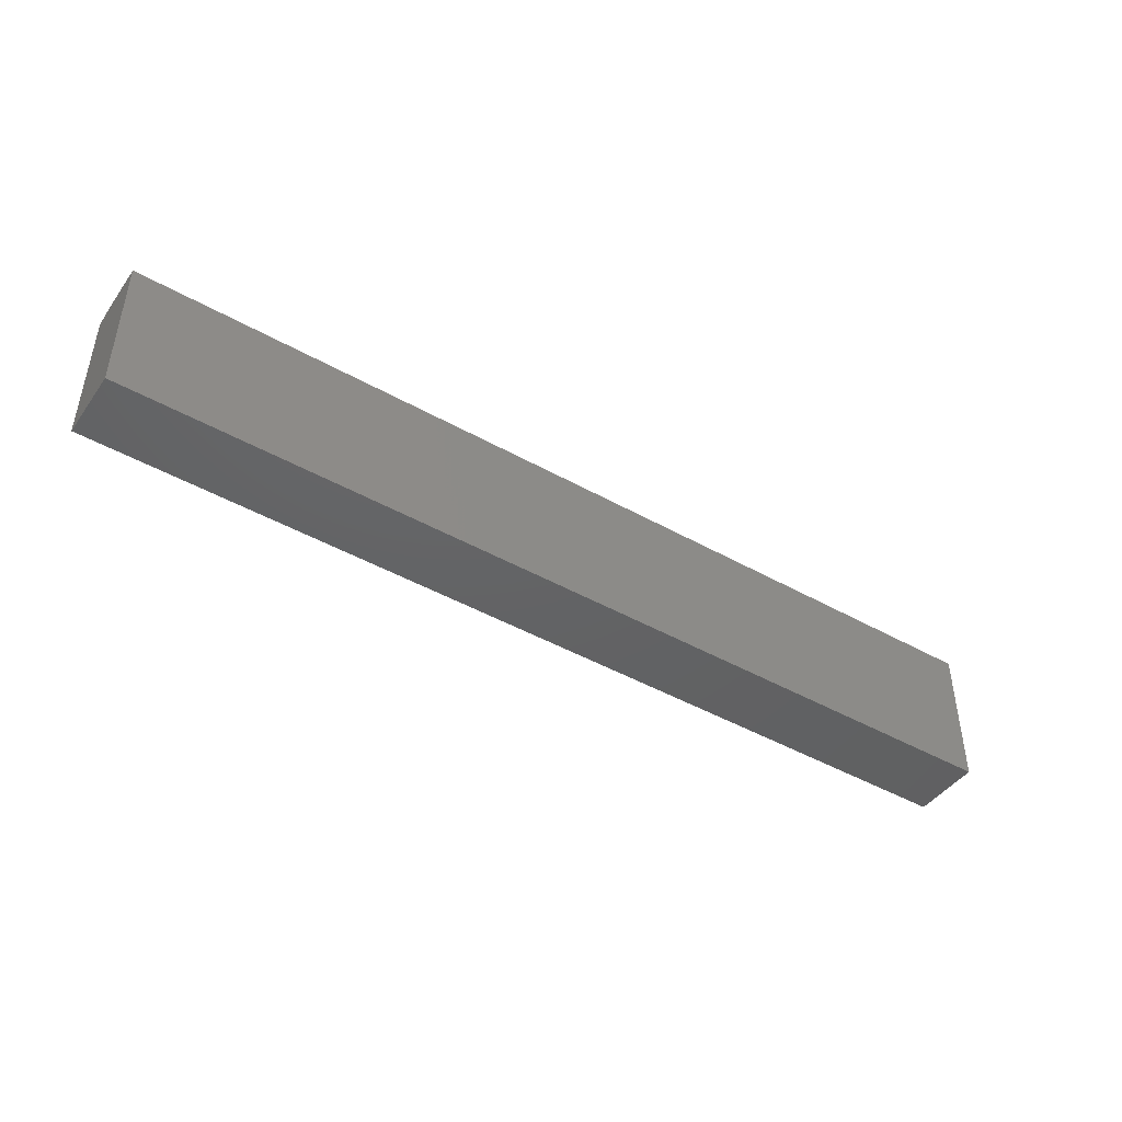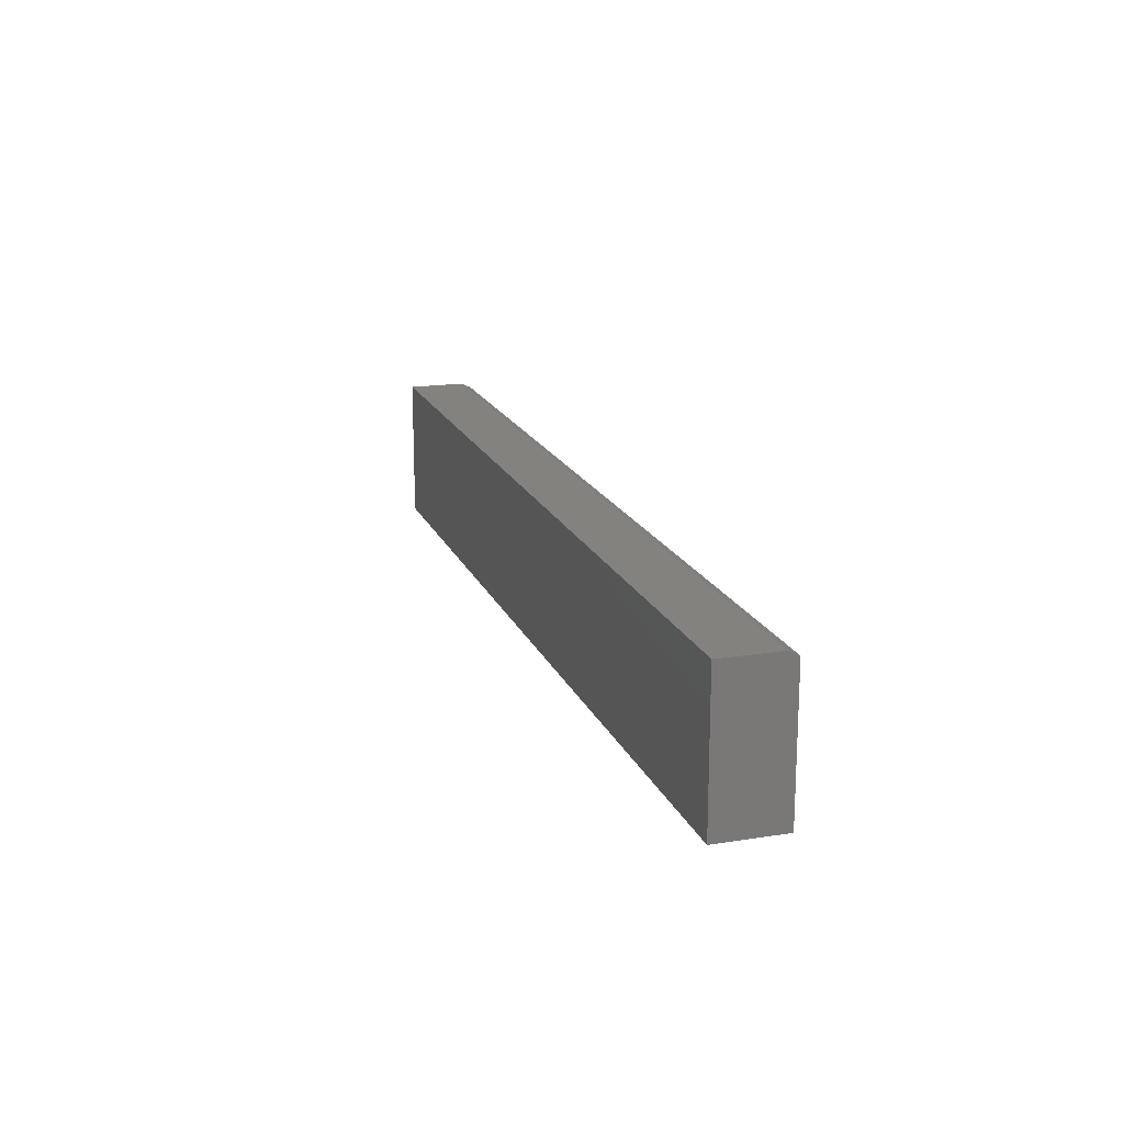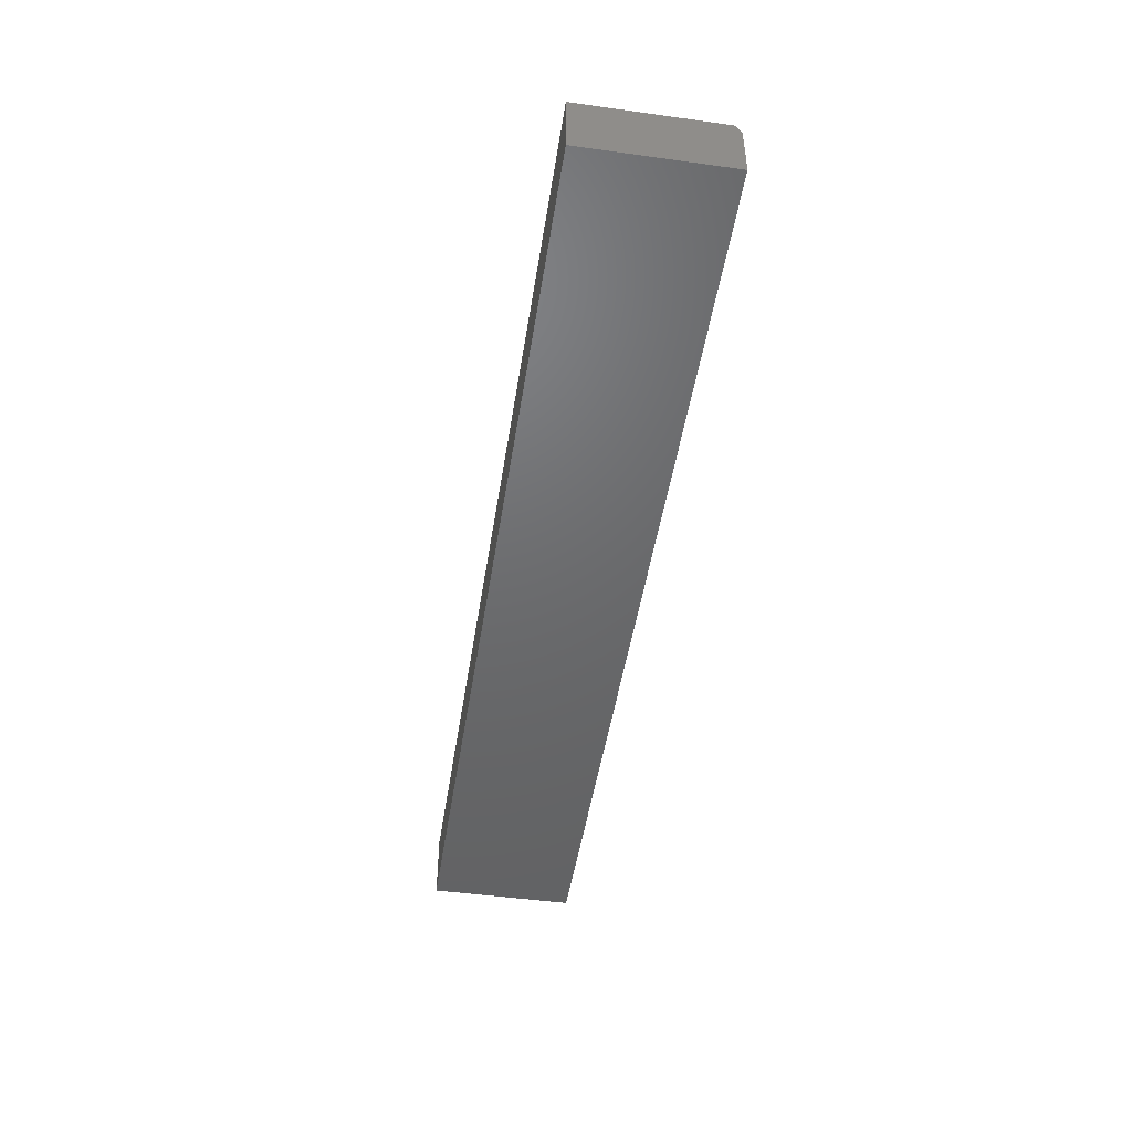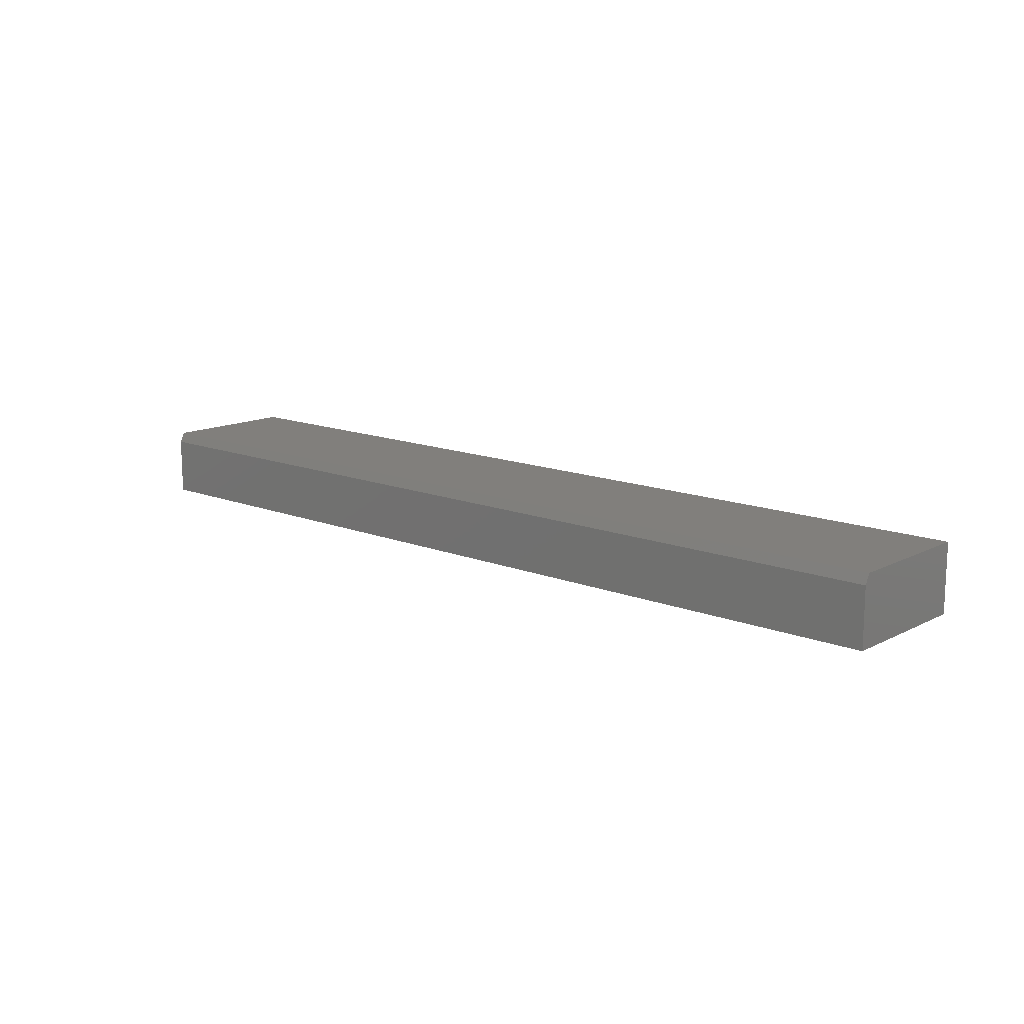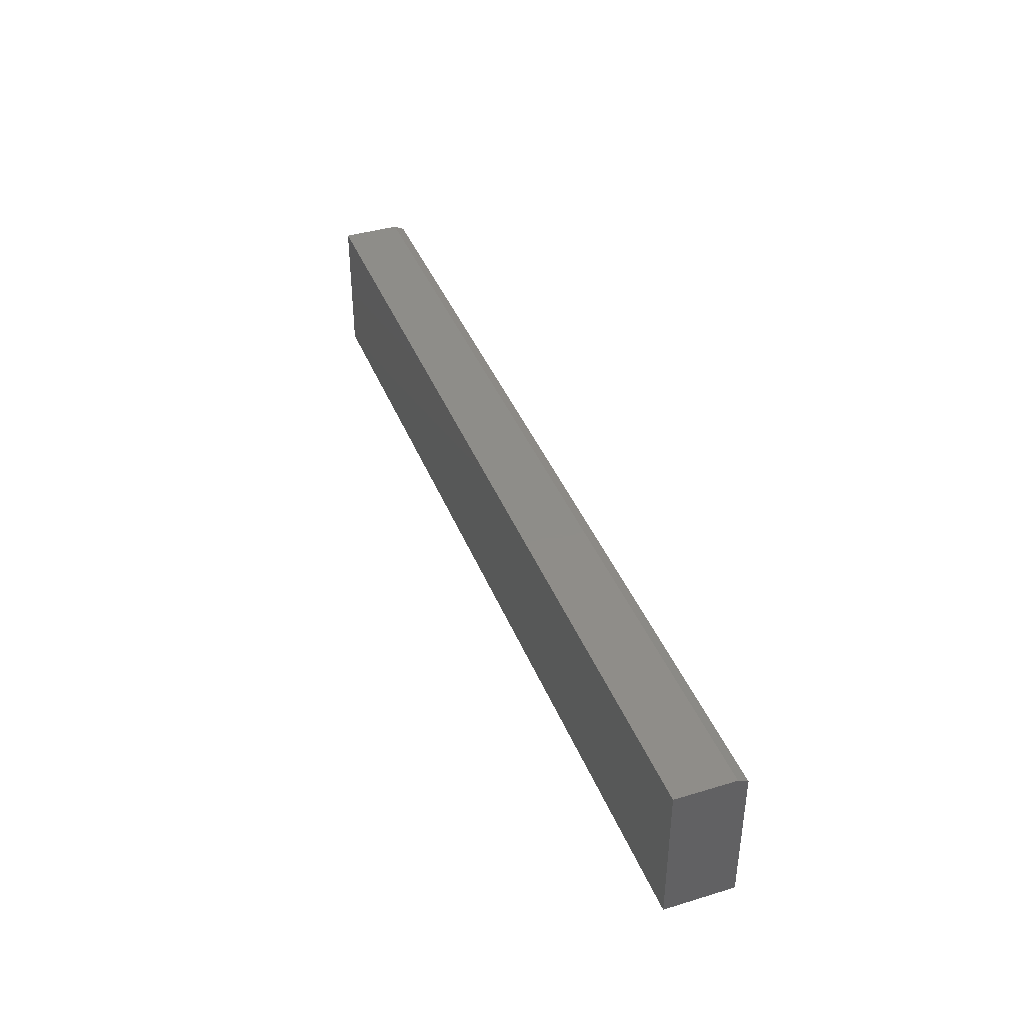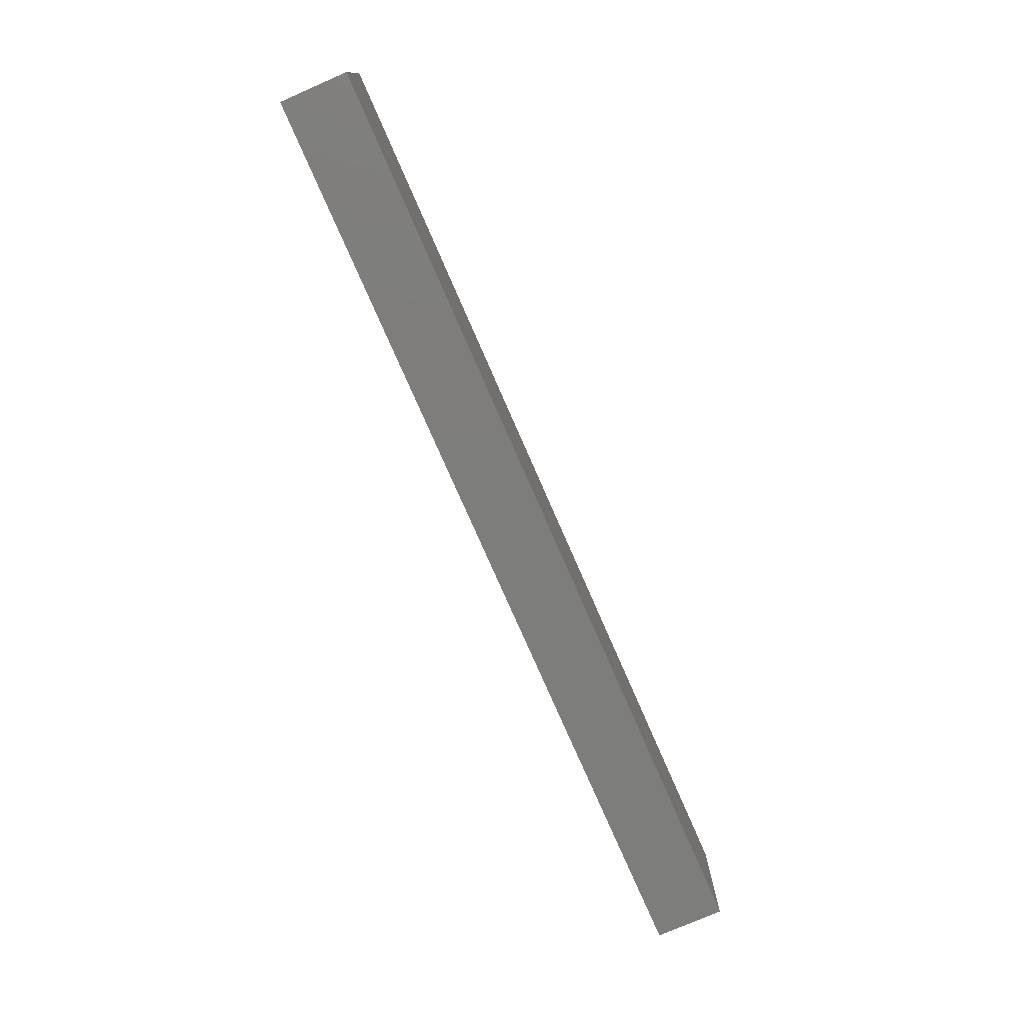
<metadata>
{"format":"stl","ext":"stl","renderer":"f3d","projection":"perspective","resolution":1024,"background":"white","views":[{"elev":-44.7,"azim":146.7,"up":"+Y"},{"elev":17.6,"azim":-107.3,"up":"+Y"},{"elev":-48.0,"azim":81.2,"up":"+Z"},{"elev":13.7,"azim":-138.4,"up":"+Z"},{"elev":40.2,"azim":-110.5,"up":"+Y"},{"elev":-76.6,"azim":113.6,"up":"+Y"}]}
</metadata>
<code>
# stl→obj: 10 verts, 16 faces
v -0.75 0 -0.1719
v -0.75 5.108e-18 -0.07985
v 0.7109 1.622e-16 -0.1719
v 0.7109 1.673e-16 -0.07985
v -0.75 -0.2266 -0.1719
v -0.75 -0.2266 -0.06423
v -0.75 -0.007812 -0.06423
v 0.7109 -0.2266 -0.06423
v 0.7109 -0.007812 -0.06423
v 0.7109 -0.2266 -0.1719
f 1 2 3
f 3 2 4
f 5 6 1
f 1 6 7
f 1 7 2
f 8 9 6
f 6 9 7
f 8 10 9
f 9 10 3
f 9 3 4
f 9 4 7
f 7 4 2
f 5 10 6
f 6 10 8
f 5 1 10
f 10 1 3

</code>
